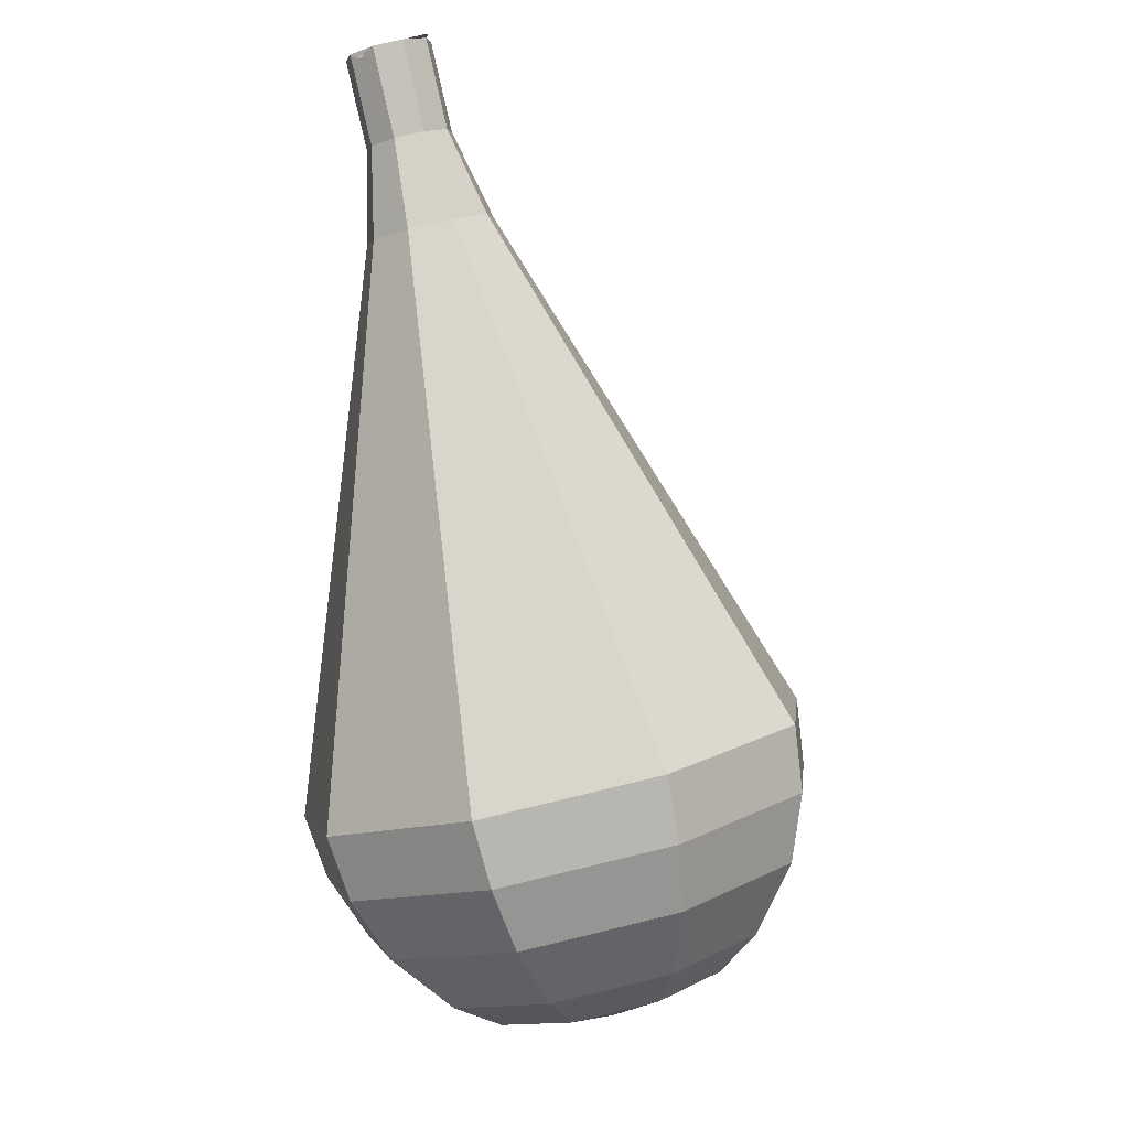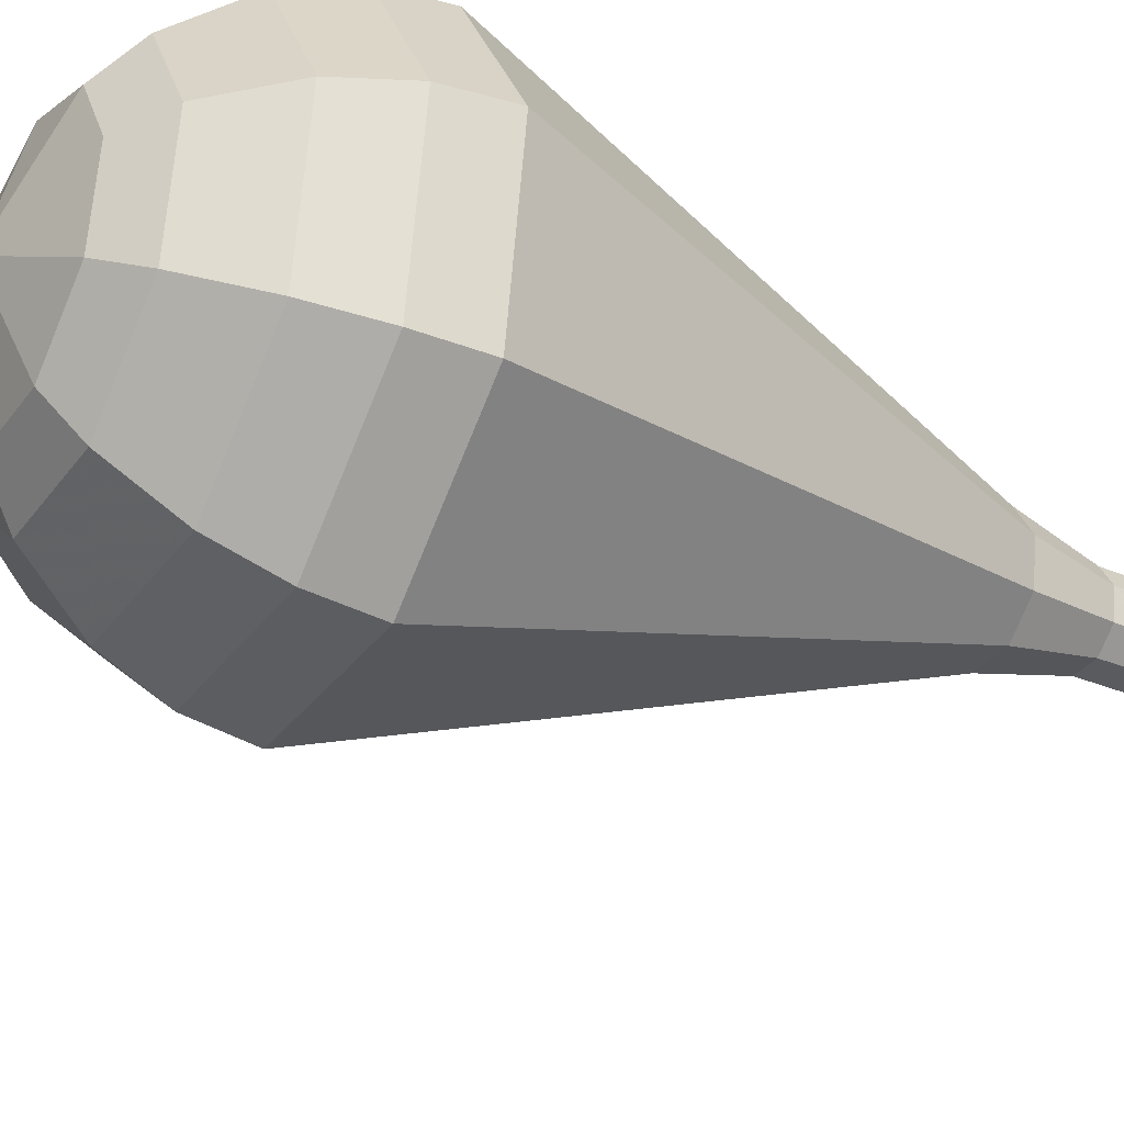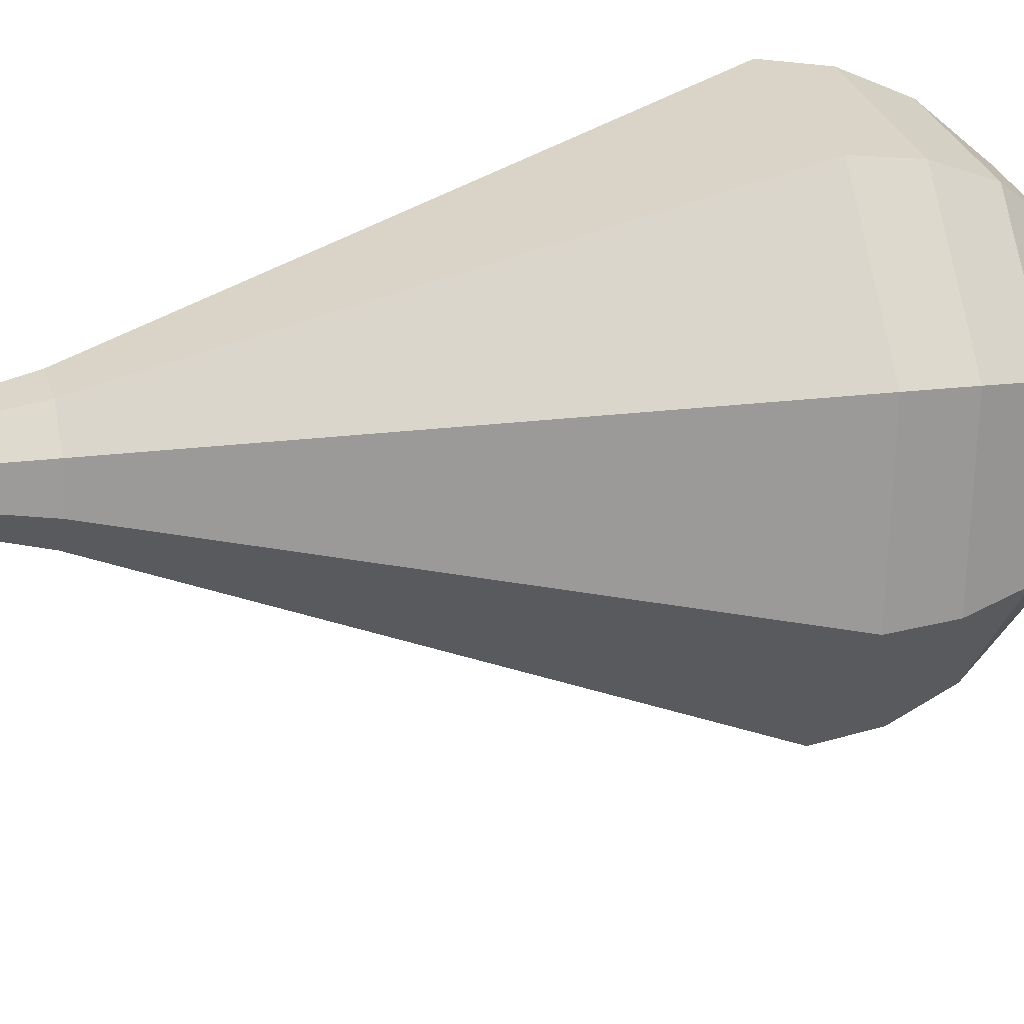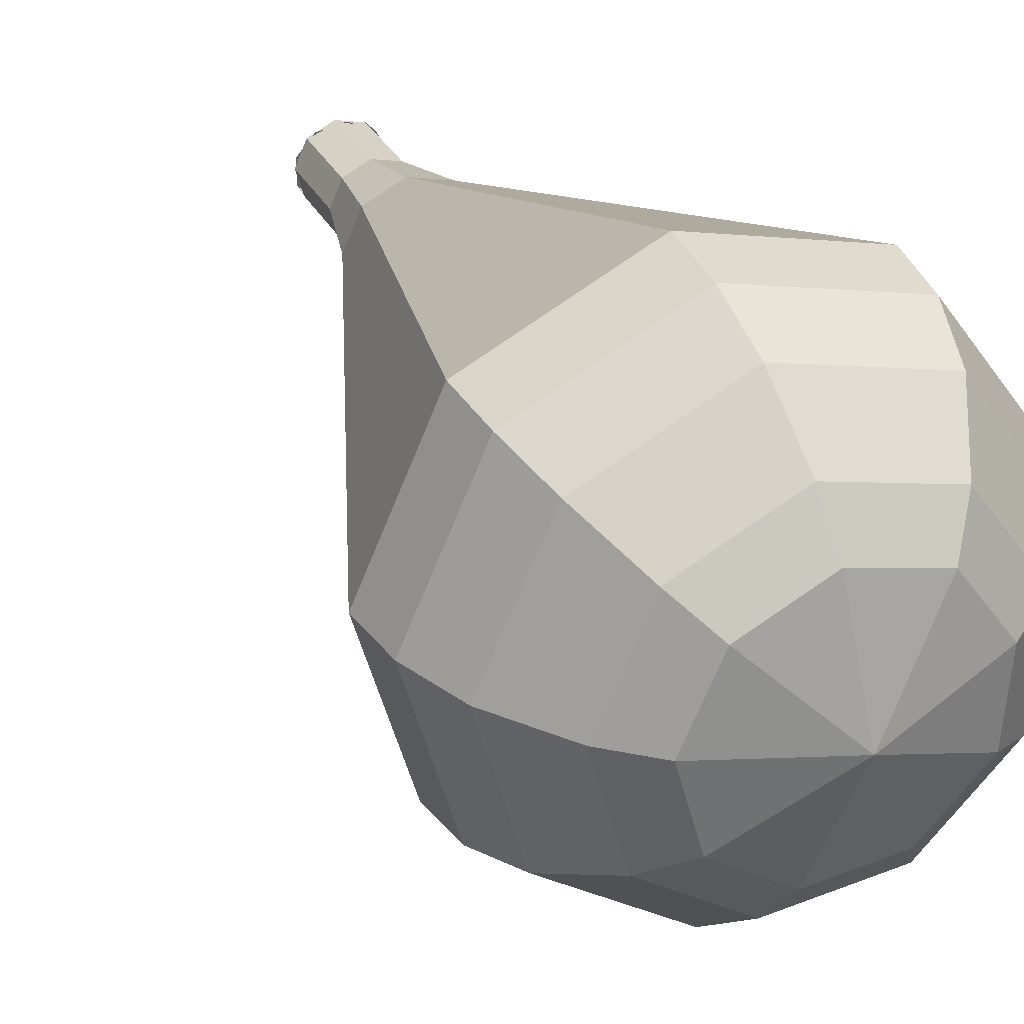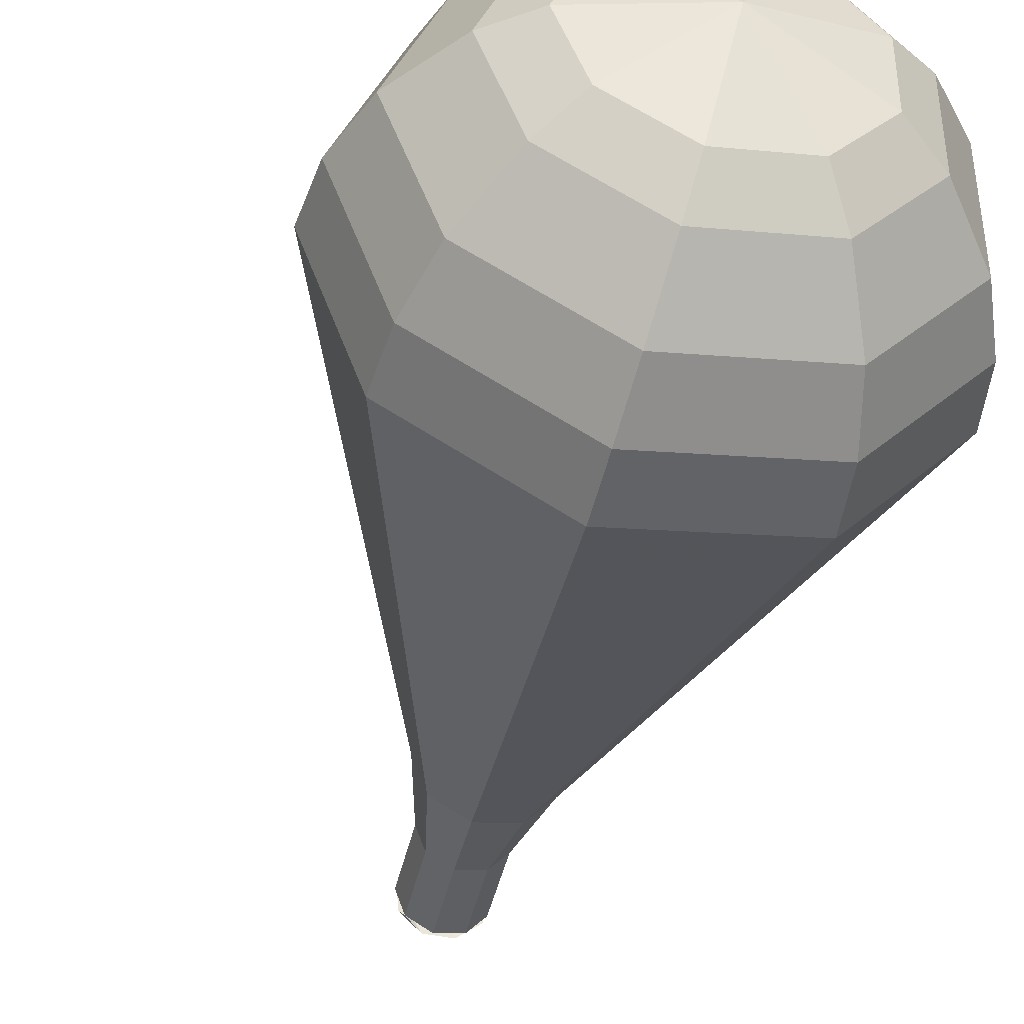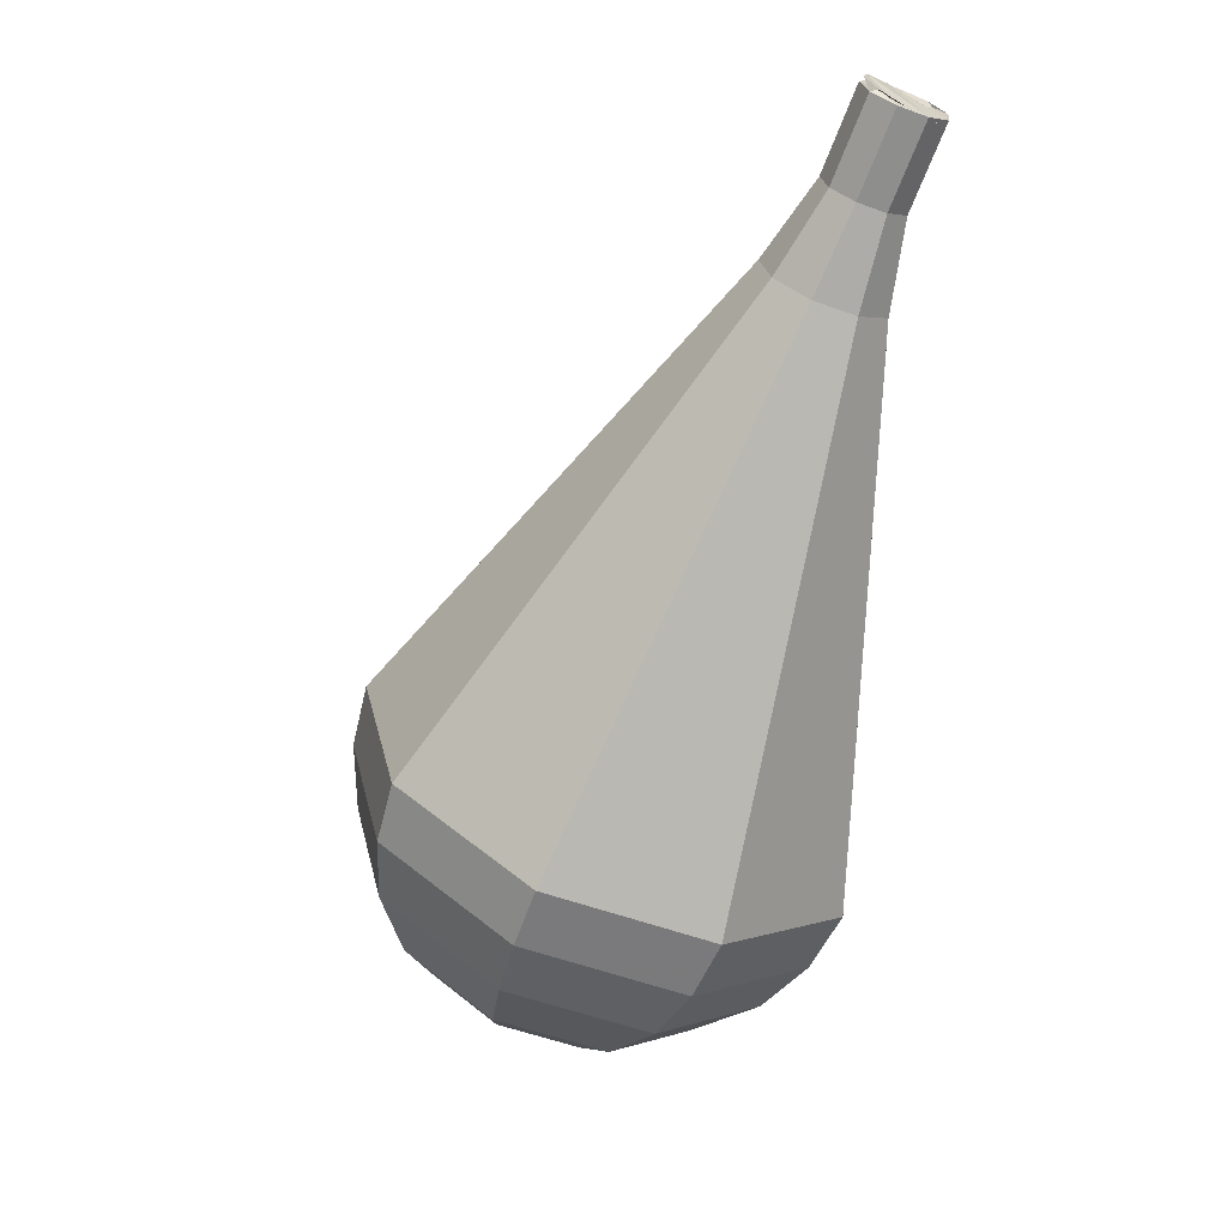
<metadata>
{"format":"obj","ext":"obj","renderer":"f3d","projection":"perspective","resolution":1024,"background":"white","views":[{"elev":-21.3,"azim":-96.6,"up":"+Z"},{"elev":-64.1,"azim":-139.4,"up":"+Y"},{"elev":79.0,"azim":59.1,"up":"+Y"},{"elev":14.0,"azim":133.2,"up":"+Y"},{"elev":-61.9,"azim":143.9,"up":"+Y"},{"elev":42.8,"azim":104.0,"up":"+Z"}]}
</metadata>
<code>
g tube1
v 117.2 116.5 99.88
v 116.5 116.7 99.41
v 115.7 116.5 99.17
v 115.2 115.8 99.25
v 115.2 115 99.63
v 115.7 114.5 100.1
v 116.5 114.5 100.5
v 117.1 115 100.6
v 117.4 115.8 100.3
v 117.2 116.5 99.88
v 115.5 114.6 99.88
v 115.1 115.2 99.51
v 115.3 116.1 99.31
v 115.9 116.7 99.38
v 116.7 116.8 99.68
v 117.3 116.3 100.1
v 117.4 115.5 100.4
v 117 114.8 100.4
v 116.3 114.4 100.2
v 115.5 114.6 99.88
v 116.5 113.9 97.58
v 116.1 114.5 97.21
v 116.2 115.4 97.01
v 116.8 116 97.08
v 117.6 116.1 97.38
v 118.2 115.6 97.78
v 118.4 114.8 98.08
v 118 114.1 98.15
v 117.3 113.7 97.95
v 116.5 113.9 97.58
v 117.1 112.7 95.28
v 116.5 113.7 94.73
v 116.7 114.9 94.43
v 117.6 115.8 94.54
v 118.8 116 94.99
v 119.7 115.3 95.58
v 119.9 114.1 96.03
v 119.3 113 96.13
v 118.2 112.4 95.84
v 117.1 112.7 95.28
v 117.5 111.2 92.99
v 116.6 112.7 92.15
v 116.9 114.5 91.71
v 118.2 115.9 91.86
v 120 116.1 92.54
v 121.4 115.1 93.43
v 121.7 113.4 94.11
v 120.9 111.7 94.26
v 119.2 110.8 93.82
v 117.5 111.2 92.99
v 117.9 109.8 90.69
v 116.7 111.7 89.58
v 117.1 114.2 88.99
v 118.9 116 89.19
v 121.3 116.3 90.1
v 123.1 115 91.28
v 123.6 112.6 92.18
v 122.4 110.3 92.39
v 120.2 109.2 91.8
v 117.9 109.8 90.69
v 118.8 106.8 86.09
v 116.9 109.8 84.43
v 117.5 113.5 83.54
v 120.2 116.2 83.85
v 123.8 116.7 85.21
v 126.6 114.7 86.98
v 127.2 111.1 88.34
v 125.5 107.7 88.65
v 122.1 106 87.76
v 118.8 106.8 86.09
v 119.6 103.9 81.5
v 117.2 107.9 79.28
v 117.9 112.8 78.1
v 121.5 116.4 78.51
v 126.3 117 80.32
v 130 114.4 82.68
v 130.9 109.7 84.49
v 128.5 105.1 84.9
v 124.1 102.8 83.72
v 119.6 103.9 81.5
v 120.4 103.6 79.84
v 118.1 107.4 77.69
v 118.8 112.2 76.54
v 122.3 115.7 76.94
v 126.9 116.3 78.69
v 130.5 113.7 80.98
v 131.4 109.2 82.73
v 129.1 104.7 83.13
v 124.8 102.6 81.99
v 120.4 103.6 79.84
v 121.6 103.7 78.17
v 119.5 107.1 76.25
v 120.1 111.4 75.23
v 123.3 114.5 75.58
v 127.4 115.1 77.15
v 130.6 112.8 79.19
v 131.3 108.7 80.76
v 129.3 104.7 81.12
v 125.5 102.8 80.09
v 121.6 103.7 78.17
v 123.2 104.5 76.51
v 121.6 107.1 75.04
v 122.1 110.3 74.26
v 124.5 112.7 74.53
v 127.6 113.1 75.73
v 130.1 111.4 77.29
v 130.6 108.3 78.49
v 129.1 105.2 78.76
v 126.2 103.7 77.98
v 123.2 104.5 76.51
v 124.3 105.3 75.67
v 123.1 107.2 74.6
v 123.5 109.6 74.03
v 125.3 111.3 74.23
v 127.6 111.6 75.1
v 129.3 110.3 76.25
v 129.8 108.1 77.12
v 128.6 105.9 77.32
v 126.5 104.8 76.75
v 124.3 105.3 75.67
v 126.8 108 74.84
v 126.8 108 74.84
v 126.8 108 74.84
v 126.8 108 74.84
v 126.8 108 74.84
v 126.8 108 74.84
v 126.8 108 74.84
v 126.8 108 74.84
v 126.8 108 74.84
v 126.8 108 74.84
f 1 2 12
f 12 11 1
f 2 3 13
f 13 12 2
f 3 4 14
f 14 13 3
f 4 5 15
f 15 14 4
f 5 6 16
f 16 15 5
f 6 7 17
f 17 16 6
f 7 8 18
f 18 17 7
f 8 9 19
f 19 18 8
f 9 10 20
f 20 19 9
f 11 12 22
f 22 21 11
f 12 13 23
f 23 22 12
f 13 14 24
f 24 23 13
f 14 15 25
f 25 24 14
f 15 16 26
f 26 25 15
f 16 17 27
f 27 26 16
f 17 18 28
f 28 27 17
f 18 19 29
f 29 28 18
f 19 20 30
f 30 29 19
f 21 22 32
f 32 31 21
f 22 23 33
f 33 32 22
f 23 24 34
f 34 33 23
f 24 25 35
f 35 34 24
f 25 26 36
f 36 35 25
f 26 27 37
f 37 36 26
f 27 28 38
f 38 37 27
f 28 29 39
f 39 38 28
f 29 30 40
f 40 39 29
f 31 32 42
f 42 41 31
f 32 33 43
f 43 42 32
f 33 34 44
f 44 43 33
f 34 35 45
f 45 44 34
f 35 36 46
f 46 45 35
f 36 37 47
f 47 46 36
f 37 38 48
f 48 47 37
f 38 39 49
f 49 48 38
f 39 40 50
f 50 49 39
f 41 42 52
f 52 51 41
f 42 43 53
f 53 52 42
f 43 44 54
f 54 53 43
f 44 45 55
f 55 54 44
f 45 46 56
f 56 55 45
f 46 47 57
f 57 56 46
f 47 48 58
f 58 57 47
f 48 49 59
f 59 58 48
f 49 50 60
f 60 59 49
f 51 52 62
f 62 61 51
f 52 53 63
f 63 62 52
f 53 54 64
f 64 63 53
f 54 55 65
f 65 64 54
f 55 56 66
f 66 65 55
f 56 57 67
f 67 66 56
f 57 58 68
f 68 67 57
f 58 59 69
f 69 68 58
f 59 60 70
f 70 69 59
f 61 62 72
f 72 71 61
f 62 63 73
f 73 72 62
f 63 64 74
f 74 73 63
f 64 65 75
f 75 74 64
f 65 66 76
f 76 75 65
f 66 67 77
f 77 76 66
f 67 68 78
f 78 77 67
f 68 69 79
f 79 78 68
f 69 70 80
f 80 79 69
f 71 72 82
f 82 81 71
f 72 73 83
f 83 82 72
f 73 74 84
f 84 83 73
f 74 75 85
f 85 84 74
f 75 76 86
f 86 85 75
f 76 77 87
f 87 86 76
f 77 78 88
f 88 87 77
f 78 79 89
f 89 88 78
f 79 80 90
f 90 89 79
f 81 82 92
f 92 91 81
f 82 83 93
f 93 92 82
f 83 84 94
f 94 93 83
f 84 85 95
f 95 94 84
f 85 86 96
f 96 95 85
f 86 87 97
f 97 96 86
f 87 88 98
f 98 97 87
f 88 89 99
f 99 98 88
f 89 90 100
f 100 99 89
f 91 92 102
f 102 101 91
f 92 93 103
f 103 102 92
f 93 94 104
f 104 103 93
f 94 95 105
f 105 104 94
f 95 96 106
f 106 105 95
f 96 97 107
f 107 106 96
f 97 98 108
f 108 107 97
f 98 99 109
f 109 108 98
f 99 100 110
f 110 109 99
f 101 102 112
f 112 111 101
f 102 103 113
f 113 112 102
f 103 104 114
f 114 113 103
f 104 105 115
f 115 114 104
f 105 106 116
f 116 115 105
f 106 107 117
f 117 116 106
f 107 108 118
f 118 117 107
f 108 109 119
f 119 118 108
f 109 110 120
f 120 119 109
f 111 112 122
f 122 121 111
f 112 113 123
f 123 122 112
f 113 114 124
f 124 123 113
f 114 115 125
f 125 124 114
f 115 116 126
f 126 125 115
f 116 117 127
f 127 126 116
f 117 118 128
f 128 127 117
f 118 119 129
f 129 128 118
f 119 120 130
f 130 129 119
g

</code>
